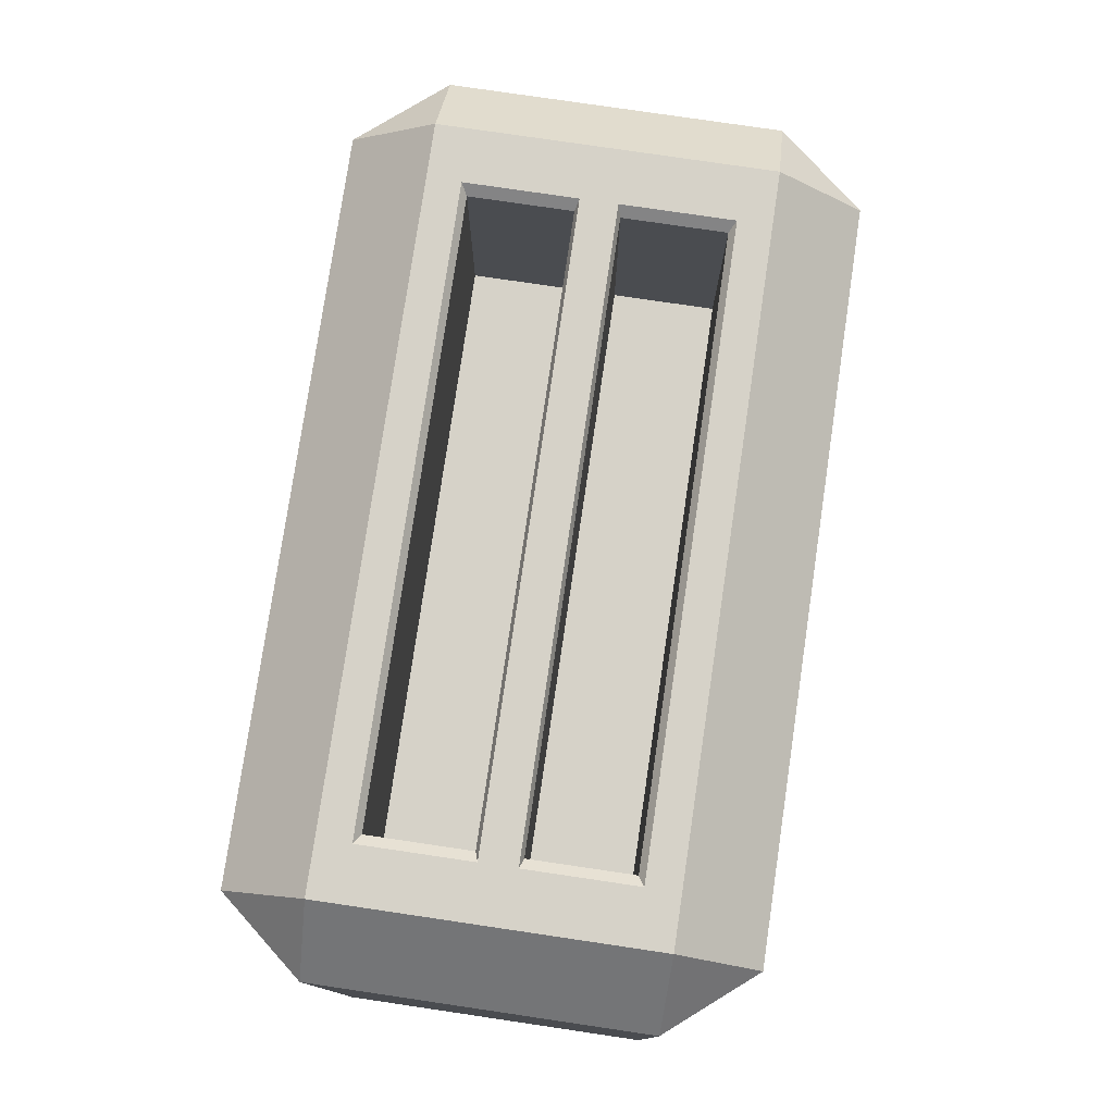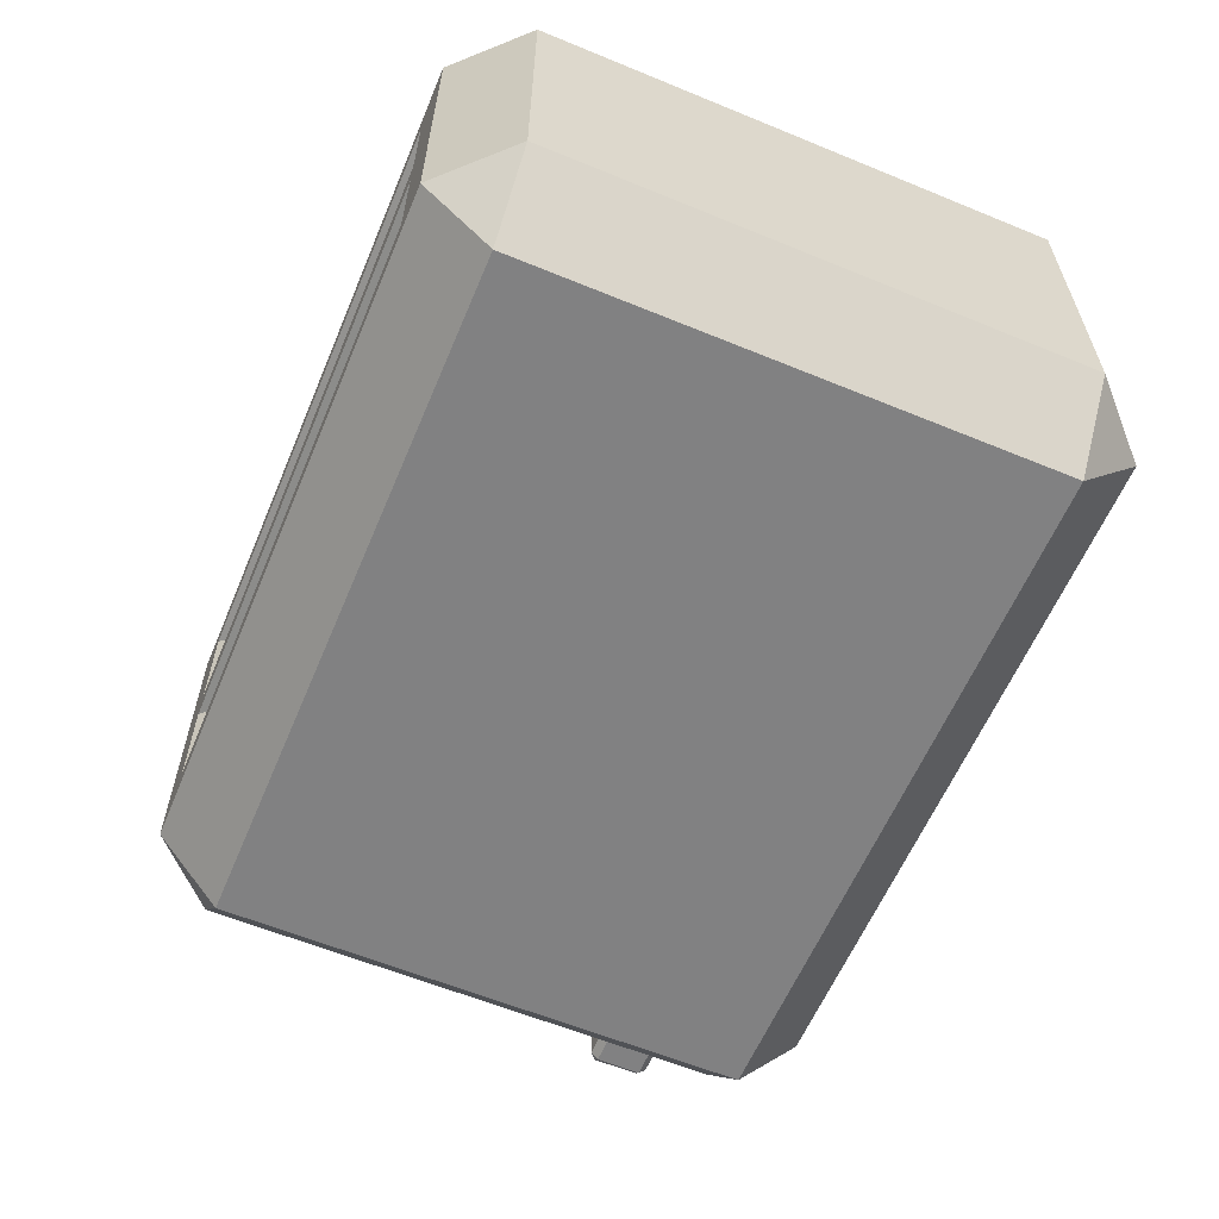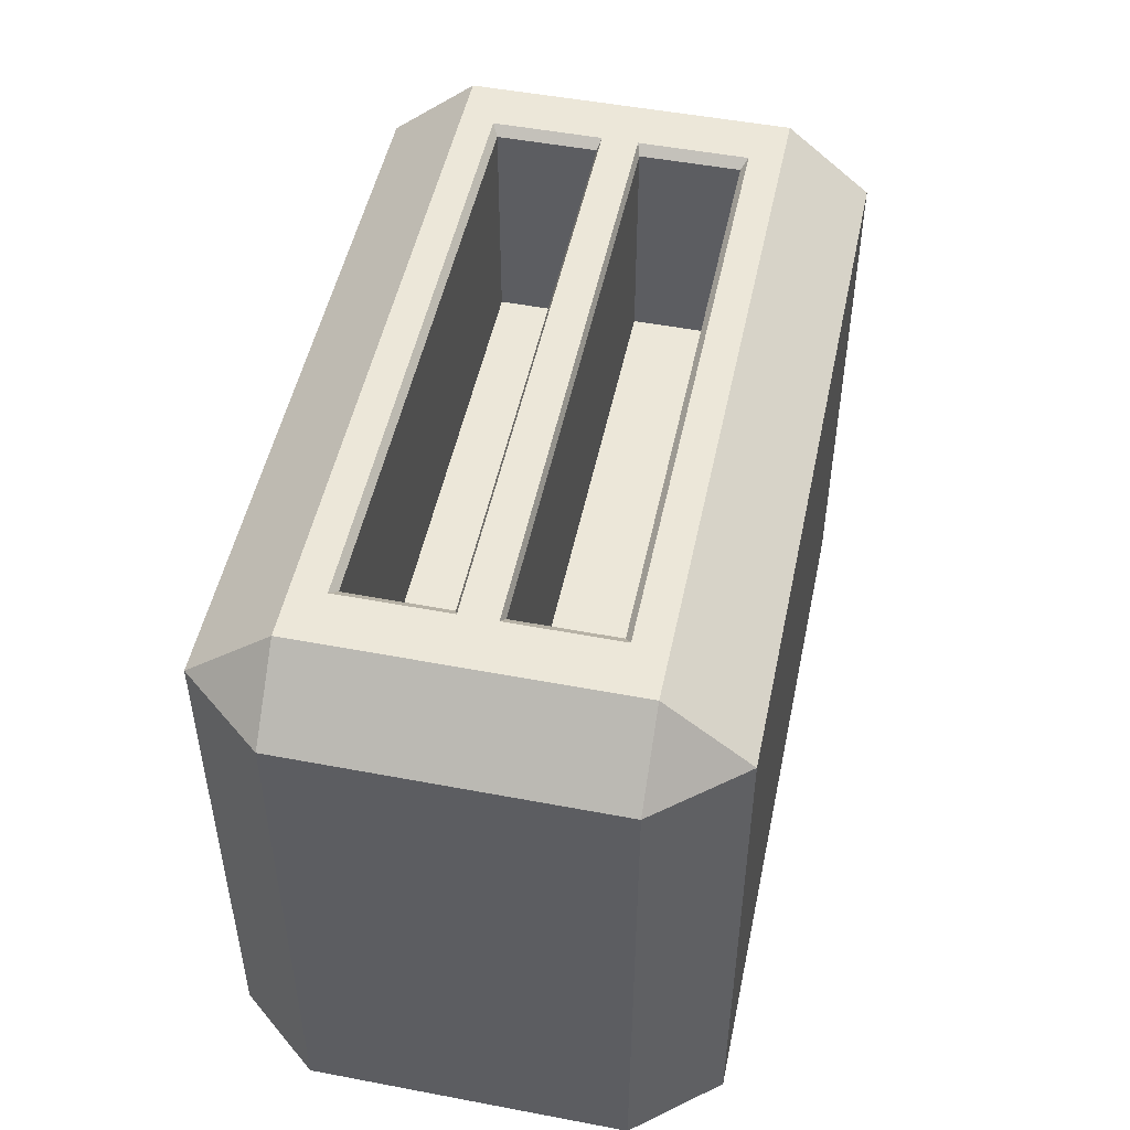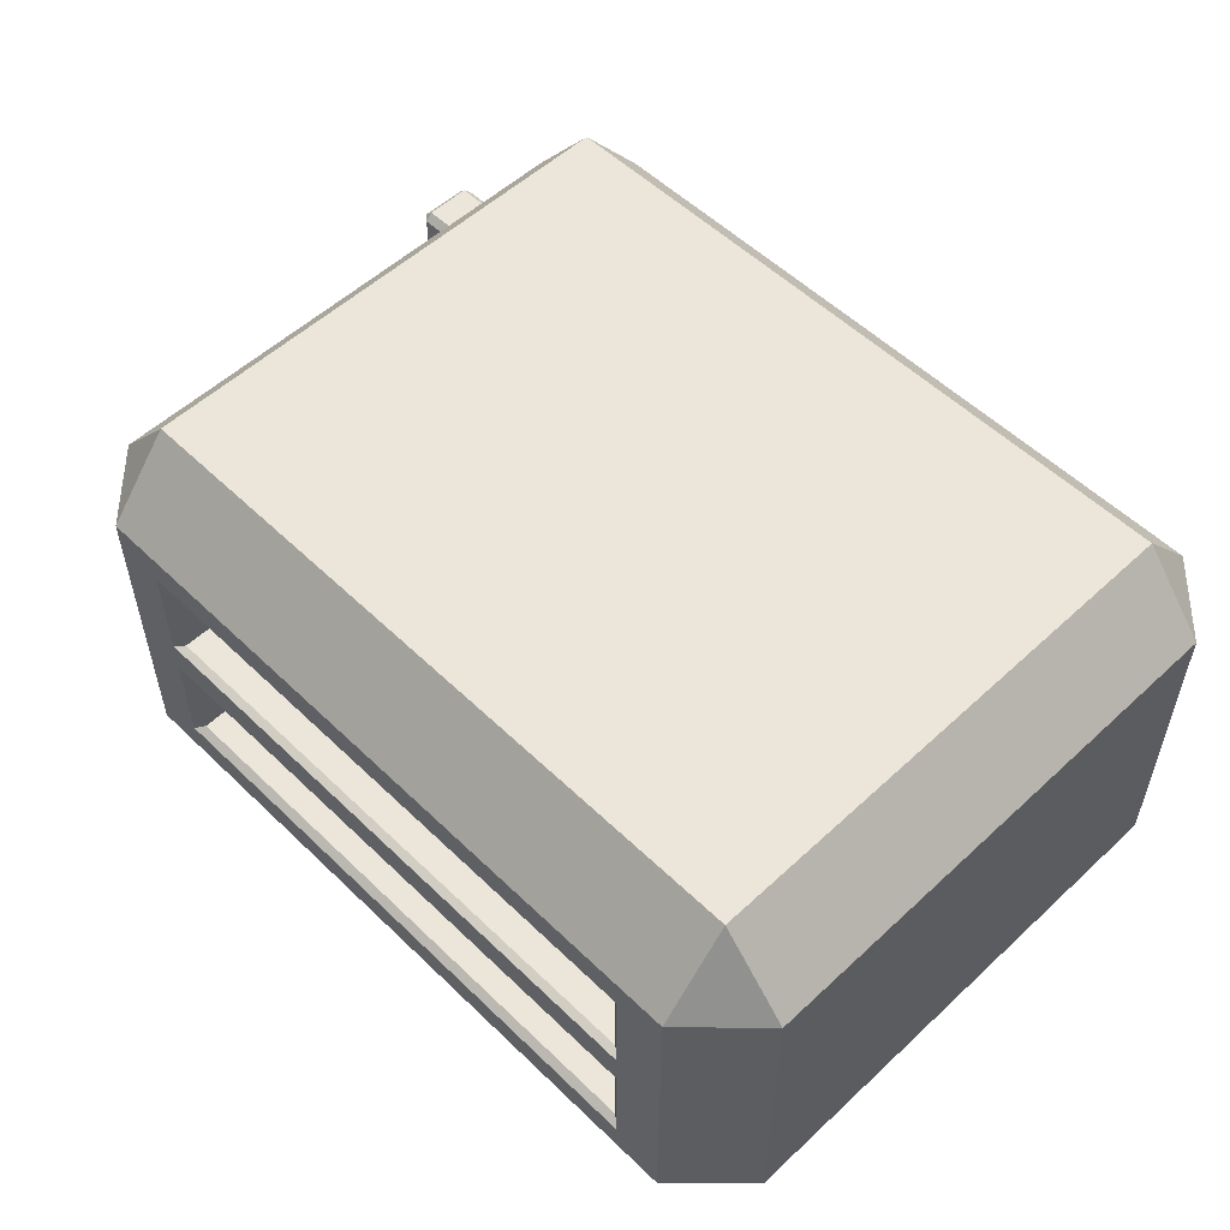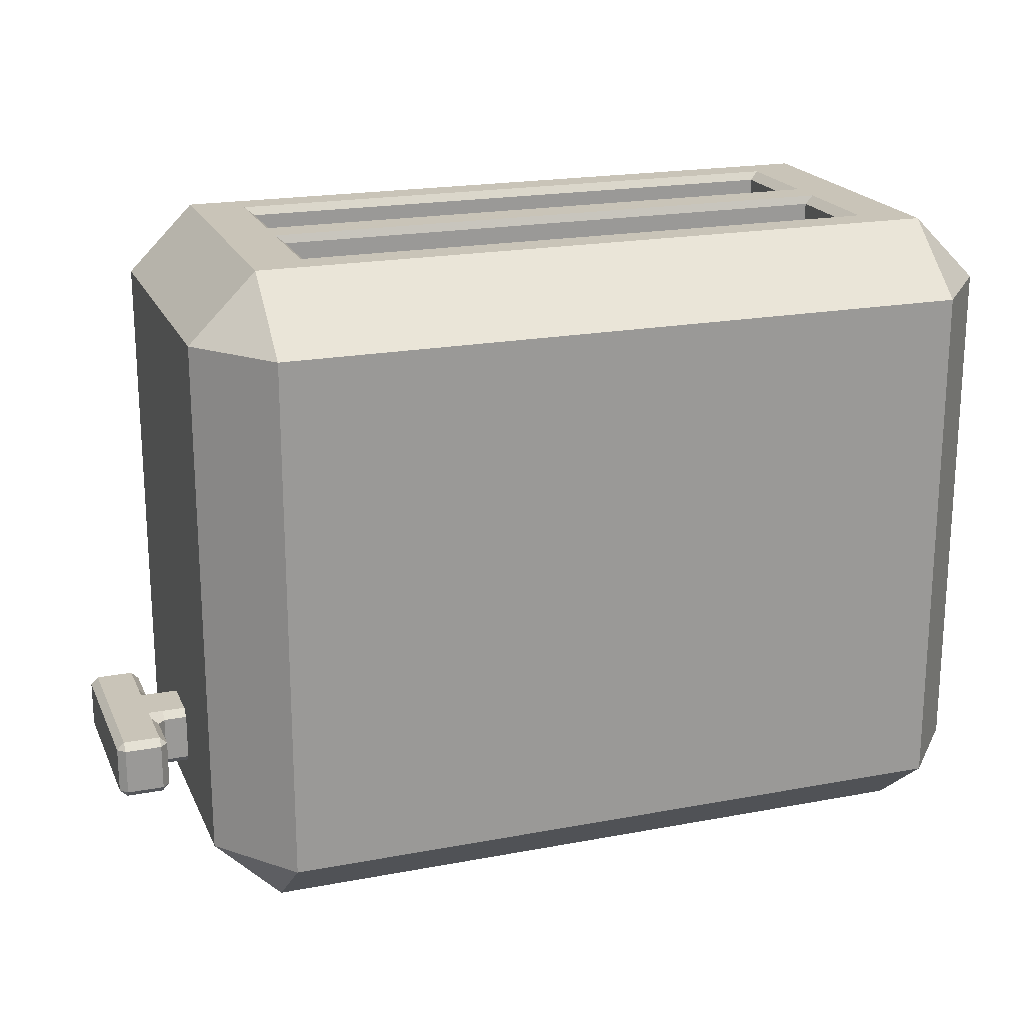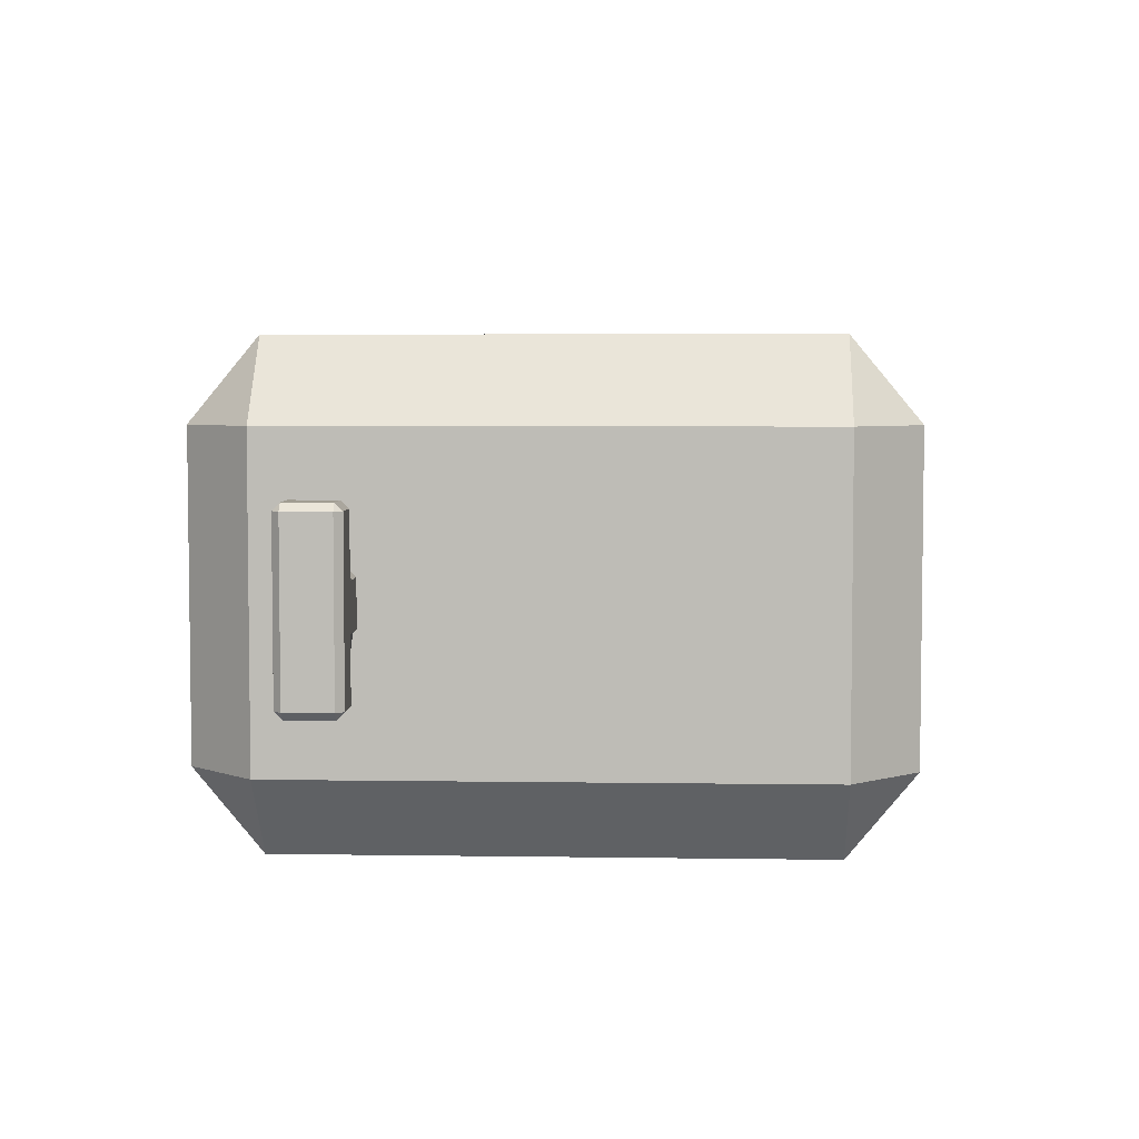
<metadata>
{"format":"obj","ext":"obj","renderer":"f3d","projection":"perspective","resolution":1024,"background":"white","views":[{"elev":78.0,"azim":-81.6,"up":"+Y"},{"elev":-60.4,"azim":-112.8,"up":"+Z"},{"elev":50.1,"azim":-78.2,"up":"+Y"},{"elev":54.5,"azim":-134.5,"up":"+Z"},{"elev":20.1,"azim":160.9,"up":"+Y"},{"elev":4.8,"azim":92.8,"up":"+Z"}]}
</metadata>
<code>
o Toaster
v -1.545 -0.6796 0.3964
v -1.545 -0.5085 0.6024
v -1.716 -0.5085 0.3964
v -1.545 0.8374 0.6024
v -1.545 1.008 0.3964
v -1.716 0.8374 0.3964
v -1.545 -0.6796 -0.3993
v -1.716 -0.5085 -0.3993
v -1.545 -0.5085 -0.6053
v -1.545 1.008 -0.3993
v -1.545 0.8374 -0.6053
v -1.716 0.8374 -0.3993
v 0.2352 -0.6796 0.3964
v 0.4063 -0.5085 0.3964
v 0.2352 -0.5085 0.6024
v 0.2352 1.008 0.3964
v 0.2352 0.8374 0.6024
v 0.4063 0.8374 0.3964
v 0.2352 -0.6796 -0.3993
v 0.2352 -0.5085 -0.6053
v 0.4063 -0.5085 -0.3993
v 0.2352 1.008 -0.3993
v 0.4063 0.8374 -0.3993
v 0.2352 0.8374 -0.6053
v -1.545 -0.6796 -0.001457
v -1.716 -0.5085 -0.001457
v -1.545 1.008 -0.001457
v -1.716 0.8374 -0.001457
v 0.2352 -0.6796 -0.001457
v 0.4063 -0.5085 -0.001457
v 0.2352 1.008 -0.001457
v 0.4063 0.8374 -0.001457
v -1.39 0.4317 0.05152
v 0.07999 0.4317 0.05152
v 0.07999 0.4317 0.2998
v -1.39 0.4317 0.2998
v -1.39 0.4317 -0.3027
v 0.07999 0.4317 -0.3027
v 0.07999 0.4317 -0.05444
v -1.39 0.4317 -0.05444
v 0.07999 0.9881 0.05152
v 0.1043 1.008 0.04323
v -1.414 1.008 0.04323
v -1.39 0.9881 0.05152
v -1.414 1.008 0.3149
v -1.39 0.9881 0.2998
v 0.07999 0.9881 0.2998
v 0.1043 1.008 0.3149
v 0.07999 0.9881 -0.3027
v 0.1043 1.008 -0.3178
v -1.414 1.008 -0.3178
v -1.39 0.9881 -0.3027
v -1.414 1.008 -0.04614
v -1.39 0.9881 -0.05444
v 0.07999 0.9881 -0.05444
v 0.1043 1.008 -0.04614
v 0.3478 -0.4205 0.05991
v 0.3478 -0.4017 0.07876
v 0.3289 -0.4017 0.05991
v 0.3478 -0.2841 0.07876
v 0.3478 -0.2653 0.05991
v 0.3289 -0.2841 0.05991
v 0.3478 -0.4205 -0.05764
v 0.3289 -0.4017 -0.05764
v 0.3478 -0.4017 -0.07649
v 0.3478 -0.2653 -0.05764
v 0.3478 -0.2841 -0.07649
v 0.3289 -0.2841 -0.05764
v 0.503 -0.4205 0.05991
v 0.503 -0.4205 0.09761
v 0.4842 -0.4017 0.09761
v 0.4653 -0.4017 0.07876
v 0.4653 -0.4205 0.05991
v 0.503 -0.2653 0.05991
v 0.4653 -0.2653 0.05991
v 0.4653 -0.2841 0.07876
v 0.4842 -0.2841 0.09761
v 0.503 -0.2653 0.09761
v 0.4653 -0.4205 -0.05764
v 0.4653 -0.4017 -0.07649
v 0.4842 -0.4017 -0.09534
v 0.503 -0.4205 -0.09534
v 0.503 -0.4205 -0.05764
v 0.4653 -0.2653 -0.05764
v 0.503 -0.2653 -0.05764
v 0.503 -0.2653 -0.09534
v 0.4842 -0.2841 -0.09534
v 0.4653 -0.2841 -0.07649
v 0.6155 -0.2841 -0.09534
v 0.5966 -0.2653 -0.09534
v 0.5966 -0.2653 -0.05764
v 0.6155 -0.2841 -0.05764
v 0.6155 -0.4017 -0.09534
v 0.6155 -0.4017 -0.05764
v 0.5966 -0.4205 -0.05764
v 0.5966 -0.4205 -0.09534
v 0.5966 -0.4205 0.05991
v 0.6155 -0.4017 0.05991
v 0.6155 -0.4017 0.09761
v 0.5966 -0.4205 0.09761
v 0.5966 -0.2653 0.05991
v 0.5966 -0.2653 0.09761
v 0.6155 -0.2841 0.09761
v 0.6155 -0.2841 0.05991
v 0.4842 -0.2841 -0.2161
v 0.503 -0.2653 -0.2161
v 0.503 -0.2841 -0.2349
v 0.4842 -0.4017 -0.2161
v 0.503 -0.4017 -0.2349
v 0.503 -0.4205 -0.2161
v 0.4842 -0.2841 0.2183
v 0.503 -0.2841 0.2372
v 0.503 -0.2653 0.2183
v 0.4842 -0.4017 0.2183
v 0.503 -0.4205 0.2183
v 0.503 -0.4017 0.2372
v 0.6155 -0.2841 -0.2161
v 0.5966 -0.2841 -0.2349
v 0.5966 -0.2653 -0.2161
v 0.6155 -0.4017 -0.2161
v 0.5966 -0.4205 -0.2161
v 0.5966 -0.4017 -0.2349
v 0.6155 -0.2841 0.2183
v 0.5966 -0.2653 0.2183
v 0.5966 -0.2841 0.2372
v 0.6155 -0.4017 0.2183
v 0.5966 -0.4017 0.2372
v 0.5966 -0.4205 0.2183
f 15 17 4 2
f 30 32 18 14
f 26 28 12 8
f 9 11 24 20
f 1 2 3
f 4 5 6
f 7 8 9
f 10 11 12
f 13 14 15
f 16 17 18
f 19 20 21
f 22 23 24
f 25 1 3 26
f 2 4 6 3
f 27 10 12 28
f 11 9 8 12
f 19 7 9 20
f 10 22 24 11
f 23 21 20 24
f 29 19 21 30
f 31 16 18 32
f 17 15 14 18
f 1 13 15 2
f 16 5 4 17
f 25 29 13 1
f 7 19 29 25
f 22 31 32 23
f 13 29 30 14
f 5 27 28 6
f 7 25 26 8
f 3 6 28 26
f 46 47 35 36
f 21 23 32 30
f 47 41 34 35
f 44 46 36 33
f 49 52 37 38
f 31 27 43 42
f 55 49 38 39
f 27 31 56 53
f 54 55 39 40
f 22 10 51 50
f 34 33 36 35
f 38 37 40 39
f 16 31 42 48
f 52 54 40 37
f 5 16 48 45
f 27 5 45 43
f 10 27 53 51
f 31 22 50 56
f 44 41 42 43
f 41 47 48 42
f 46 44 43 45
f 47 46 45 48
f 52 49 50 51
f 49 55 56 50
f 54 52 51 53
f 53 56 55 54
f 41 44 33 34
f 72 76 60 58
f 69 83 95 97
f 102 78 113 124
f 84 66 61 75
f 59 62 68 64
f 65 67 88 80
f 99 103 123 126
f 89 93 120 117
f 77 71 114 111
f 70 100 128 115
f 112 116 127 125
f 96 82 110 121
f 109 107 118 122
f 85 74 101 91
f 86 90 119 106
f 81 87 105 108
f 94 92 104 98
f 57 58 59
f 60 61 62
f 63 64 65
f 66 67 68
f 69 70 71 72 73
f 74 75 76 77 78
f 79 80 81 82 83
f 84 85 86 87 88
f 89 90 91 92
f 93 94 95 96
f 97 98 99 100
f 101 102 103 104
f 105 106 107
f 108 109 110
f 111 112 113
f 114 115 116
f 117 118 119
f 120 121 122
f 123 124 125
f 126 127 128
f 63 57 59 64
f 58 60 62 59
f 61 66 68 62
f 67 65 64 68
f 79 63 65 80
f 66 84 88 67
f 87 81 80 88
f 73 79 83 69
f 84 75 74 85
f 76 72 71 77
f 57 73 72 58
f 75 61 60 76
f 92 94 93 89
f 97 95 94 98
f 91 101 104 92
f 103 99 98 104
f 78 102 101 74
f 90 86 85 91
f 95 83 82 96
f 69 97 100 70
f 107 109 108 105
f 111 114 116 112
f 117 120 122 118
f 125 127 126 123
f 112 125 124 113
f 118 107 106 119
f 121 110 109 122
f 115 128 127 116
f 99 126 128 100
f 114 71 70 115
f 89 117 119 90
f 105 87 86 106
f 110 82 81 108
f 102 124 123 103
f 113 78 77 111
f 120 93 96 121
f 63 79 73 57

</code>
